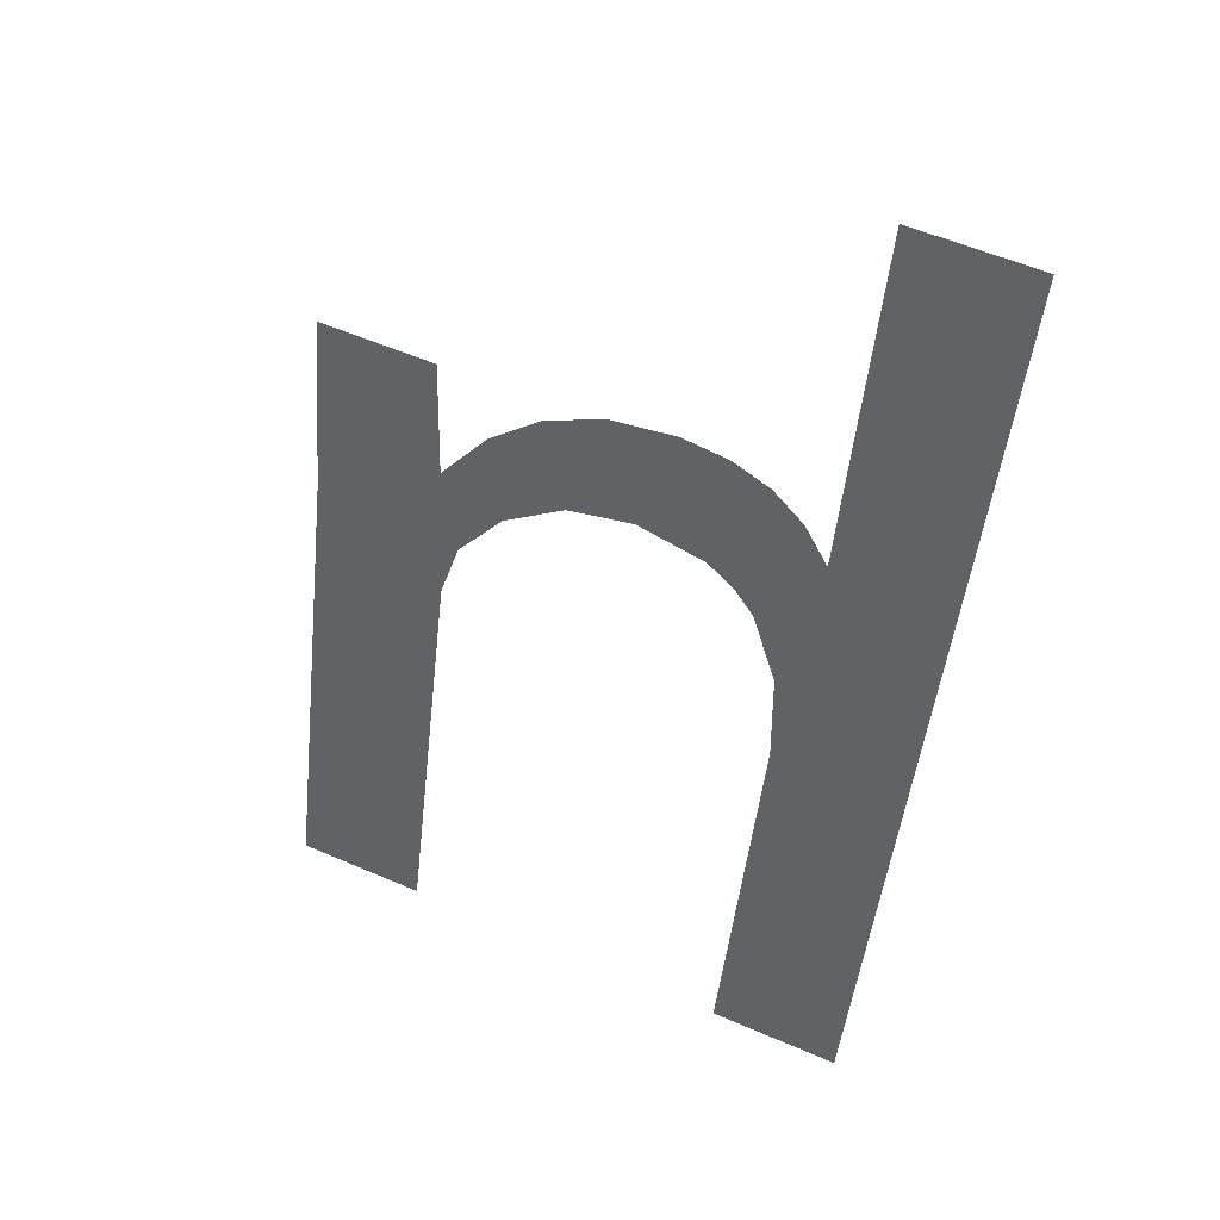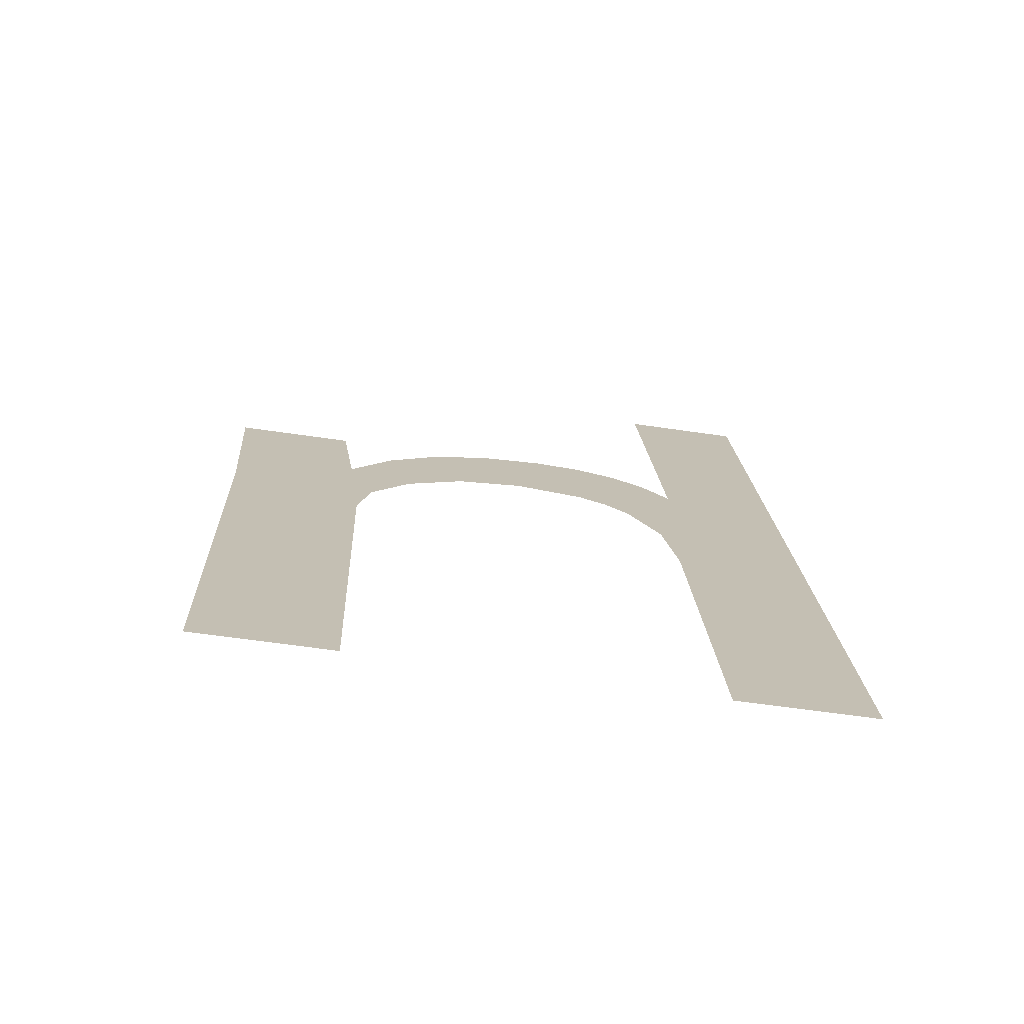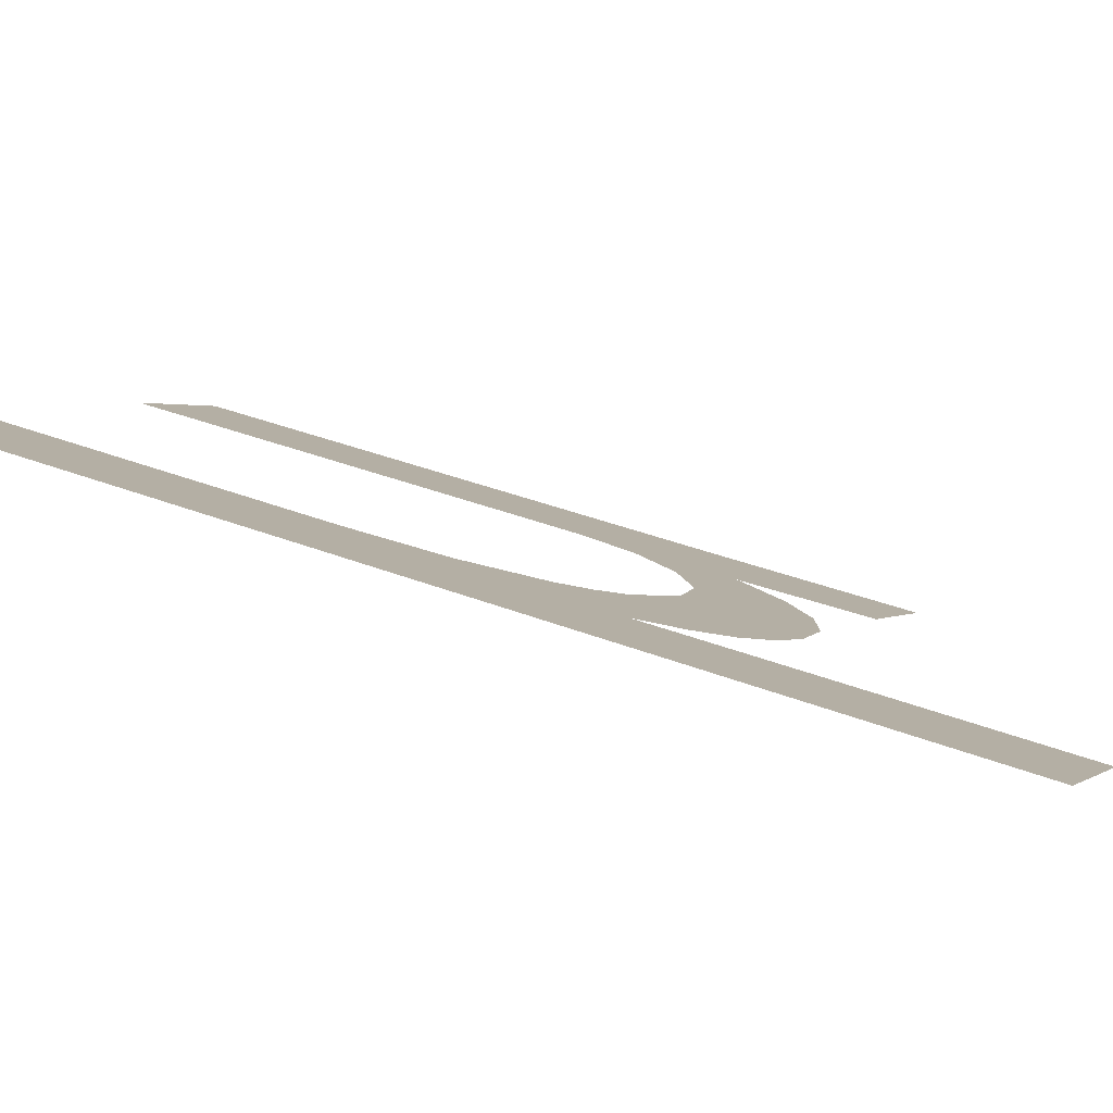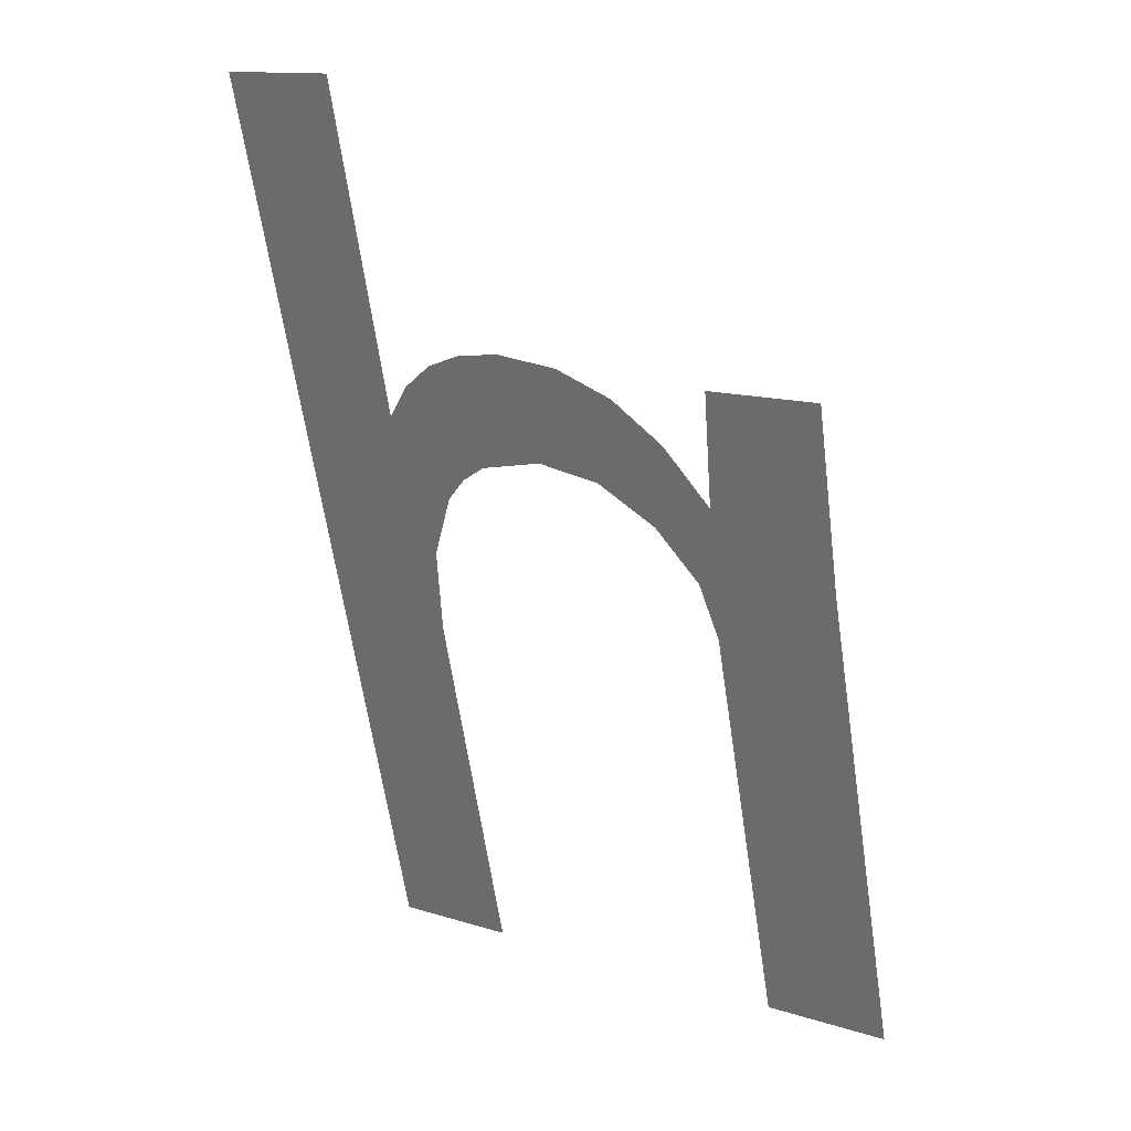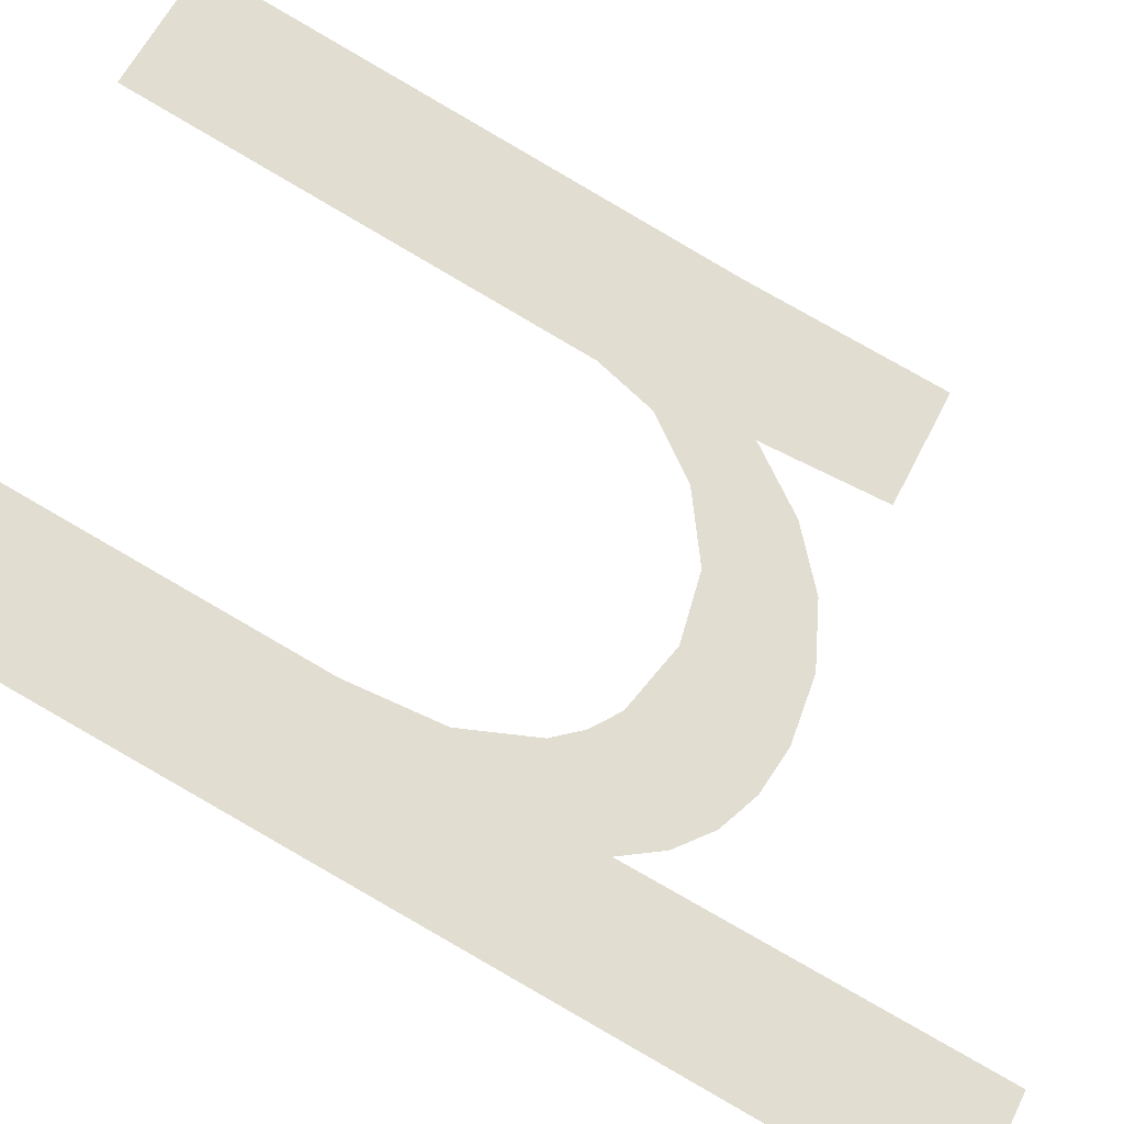
<metadata>
{"format":"obj","ext":"obj","renderer":"f3d","projection":"perspective","resolution":1024,"background":"white","views":[{"elev":56.7,"azim":-155.8,"up":"+Z"},{"elev":-58.5,"azim":171.2,"up":"+Z"},{"elev":1.6,"azim":-66.9,"up":"+Y"},{"elev":13.7,"azim":34.8,"up":"+Z"},{"elev":60.6,"azim":-63.6,"up":"+Y"}]}
</metadata>
<code>
o __1_16/__16/mesh531/mesh531-geometry#mesh531-geometry
v 0.1953 0.02483 0.03997
v 0.1927 0.02267 0.04801
v 0.1927 0.02483 0.03997
v 0.1929 0.02198 0.05061
v 0.1932 0.02139 0.05281
v 0.1925 0.02239 0.04908
v 0.1953 0.02234 0.04926
v 0.1921 0.02169 0.05169
v 0.1954 0.02139 0.05281
v 0.1917 0.02212 0.05008
v 0.1911 0.02148 0.05246
v 0.1906 0.02193 0.05079
v 0.19 0.02136 0.05292
v 0.1893 0.02186 0.05103
v 0.1888 0.02132 0.05307
v 0.188 0.02193 0.05078
v 0.1879 0.02134 0.05298
v 0.1874 0.02201 0.05047
v 0.1871 0.02142 0.0527
v 0.187 0.02213 0.05003
v 0.1865 0.02154 0.05224
v 0.1864 0.02246 0.04881
v 0.1862 0.0229 0.04716
v 0.1859 0.02172 0.05159
v 0.1862 0.02483 0.03997
v 0.1837 0.01998 0.05806
v 0.1837 0.02483 0.03997
v 0.186 0.01998 0.05806
f 1 2 3
f 2 1 4
f 3 2 1
f 4 1 2
f 4 1 5
f 5 1 4
f 4 6 2
f 2 6 4
f 5 1 7
f 7 1 5
f 8 6 4
f 4 6 8
f 5 7 9
f 9 7 5
f 8 10 6
f 6 10 8
f 11 10 8
f 8 10 11
f 11 12 10
f 10 12 11
f 13 12 11
f 11 12 13
f 13 14 12
f 12 14 13
f 15 14 13
f 13 14 15
f 15 16 14
f 14 16 15
f 17 16 15
f 15 16 17
f 17 18 16
f 16 18 17
f 19 18 17
f 17 18 19
f 19 20 18
f 18 20 19
f 21 20 19
f 19 20 21
f 21 22 20
f 20 22 21
f 21 23 22
f 22 23 21
f 24 23 21
f 21 23 24
f 24 25 23
f 23 25 24
f 26 25 24
f 24 25 26
f 25 26 27
f 27 26 25
f 28 26 24
f 24 26 28

</code>
